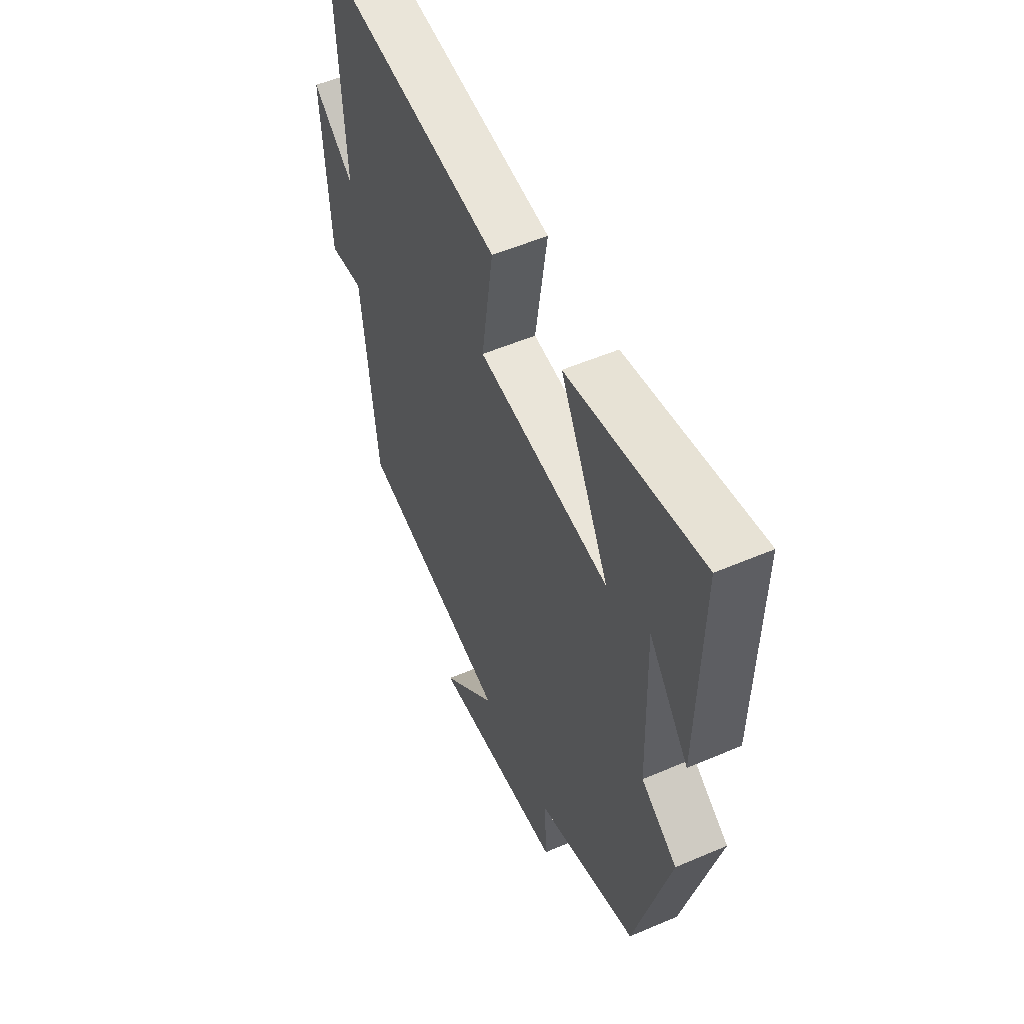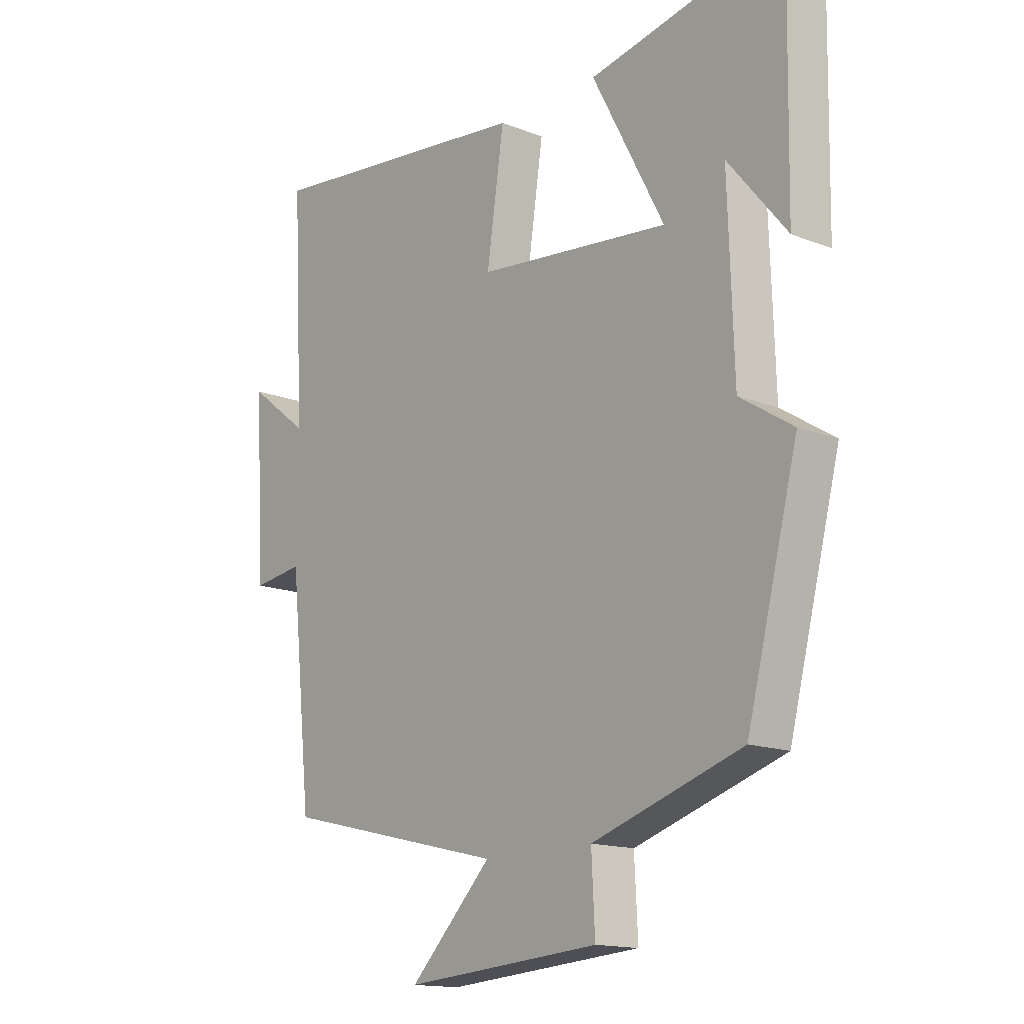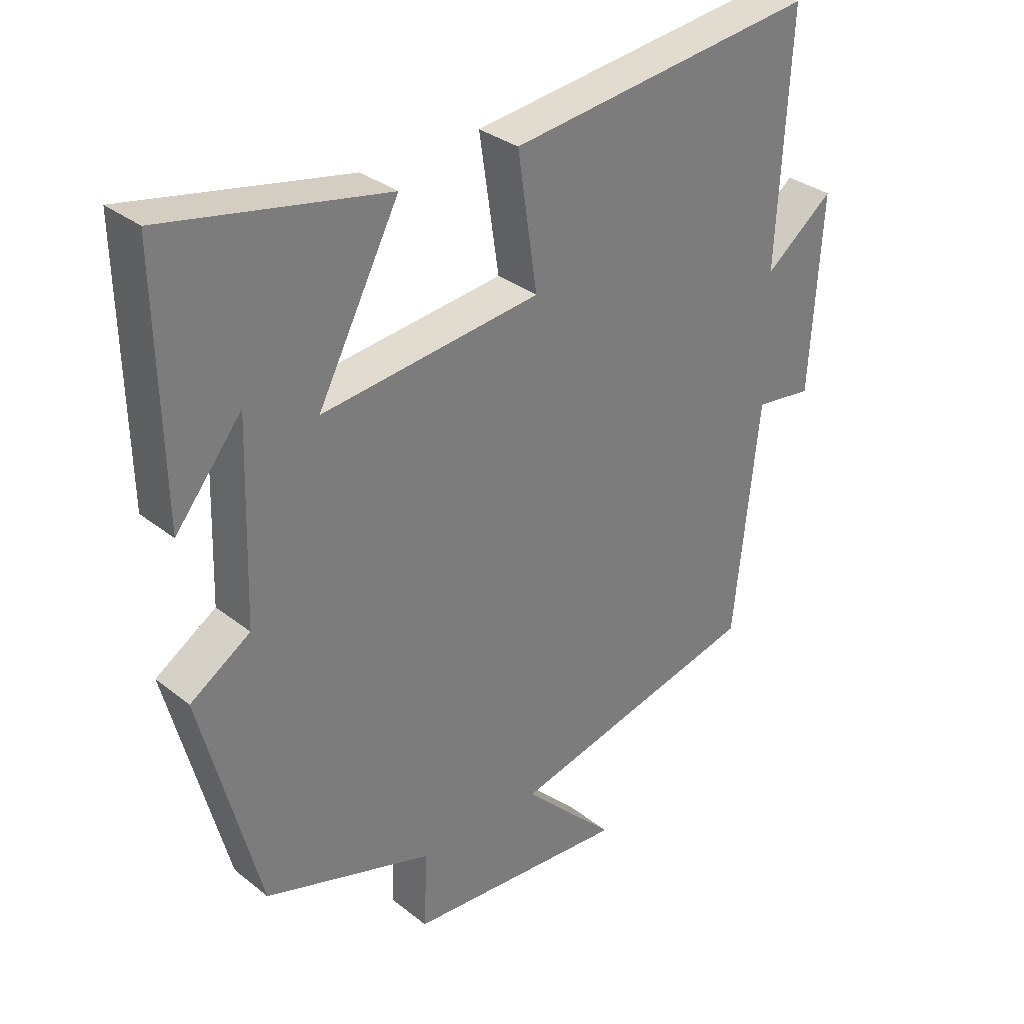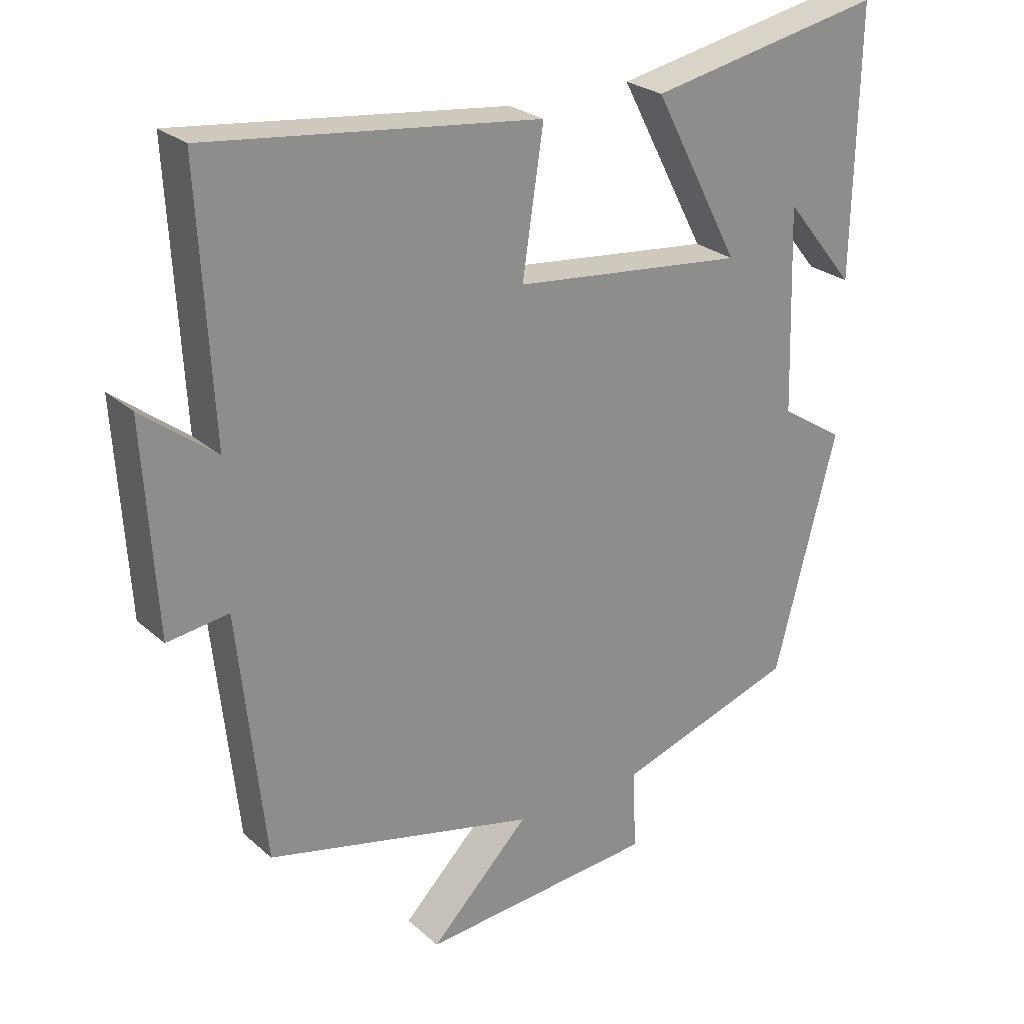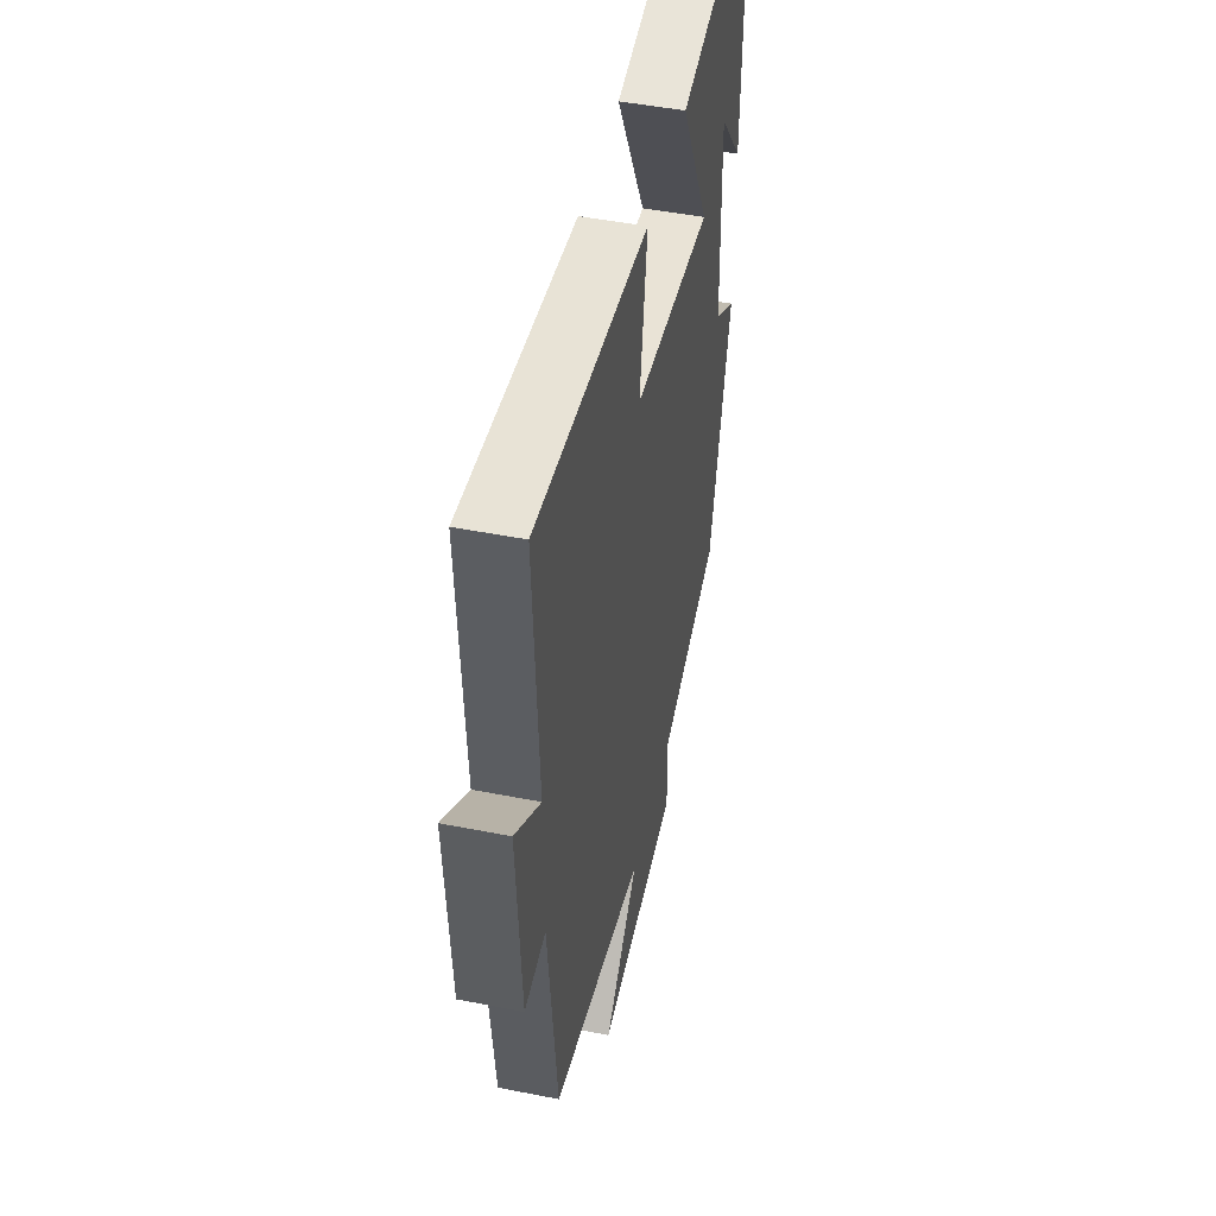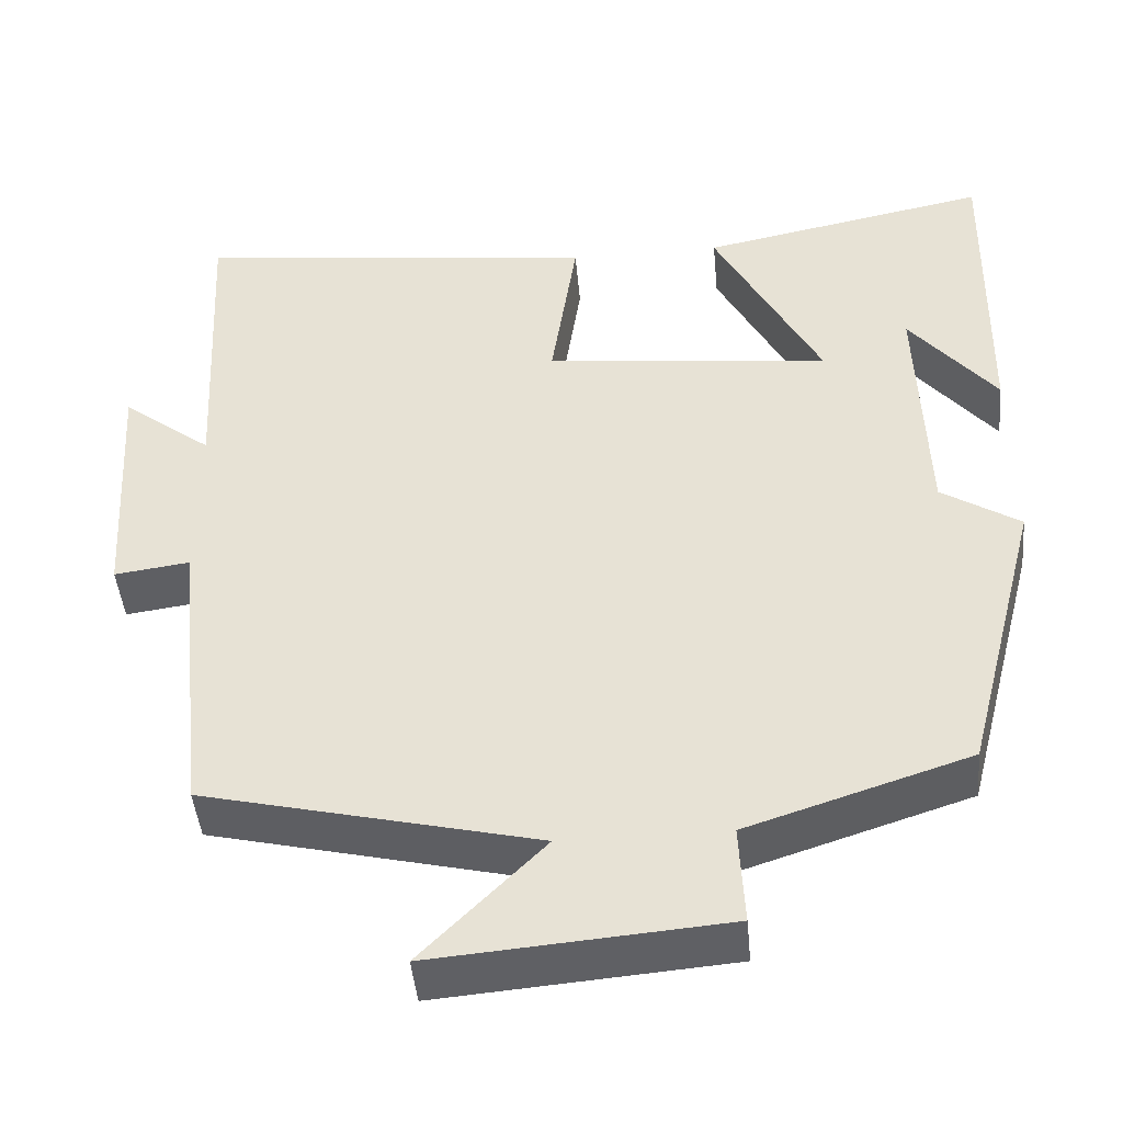
<metadata>
{"format":"obj","ext":"obj","renderer":"f3d","projection":"perspective","resolution":1024,"background":"white","views":[{"elev":53.7,"azim":-114.5,"up":"+Z"},{"elev":-15.1,"azim":-129.8,"up":"+Z"},{"elev":32.3,"azim":-42.4,"up":"+Z"},{"elev":25.7,"azim":143.8,"up":"+Z"},{"elev":47.7,"azim":102.5,"up":"+Z"},{"elev":-45.1,"azim":-174.7,"up":"+Z"}]}
</metadata>
<code>
v -0.408 0.07 -0.414
v -0.5 0.07 -0.06
v -0.405 0.07 0.001
v -0.395 0.07 0.305
v -0.5 0.07 0.176
v -0.507 0.07 0.569
v -0.157 0.07 0.5
v -0.286 0.07 0.254
v 0.06 0.07 0.292
v 0.029 0.07 0.5
v 0.52 0.07 0.558
v 0.5 0.07 0.175
v 0.609 0.07 0.259
v 0.591 0.07 -0.047
v 0.5 0.07 -0.035
v 0.461 0.07 -0.404
v 0.058 0.07 -0.5
v 0.206 0.07 -0.649
v -0.146 0.07 -0.621
v -0.14 0.07 -0.5
v -0.408 0 -0.414
v -0.5 0 -0.06
v -0.405 0 0.001
v -0.395 0 0.305
v -0.5 0 0.176
v -0.507 0 0.569
v -0.157 0 0.5
v -0.286 0 0.254
v 0.06 0 0.292
v 0.029 0 0.5
v 0.52 0 0.558
v 0.5 0 0.175
v 0.609 0 0.259
v 0.591 0 -0.047
v 0.5 0 -0.035
v 0.461 0 -0.404
v 0.058 0 -0.5
v 0.206 0 -0.649
v -0.146 0 -0.621
v -0.14 0 -0.5
f 17 18 19 20
f 15 16 17 20
f 15 20 1 2
f 12 13 14 15
f 12 15 2 3
f 9 10 11 12
f 8 9 12 3
f 6 7 8
f 4 5 6
f 4 6 8
f 3 4 8
f 40 39 38 37
f 40 37 36 35
f 22 21 40 35
f 35 34 33 32
f 23 22 35 32
f 32 31 30 29
f 23 32 29 28
f 28 27 26
f 26 25 24
f 28 26 24
f 28 24 23
f 1 21 22 2
f 2 22 23 3
f 3 23 24 4
f 4 24 25 5
f 5 25 26 6
f 6 26 27 7
f 7 27 28 8
f 8 28 29 9
f 9 29 30 10
f 10 30 31 11
f 11 31 32 12
f 12 32 33 13
f 13 33 34 14
f 14 34 35 15
f 15 35 36 16
f 16 36 37 17
f 17 37 38 18
f 18 38 39 19
f 19 39 40 20
f 20 40 21 1

</code>
